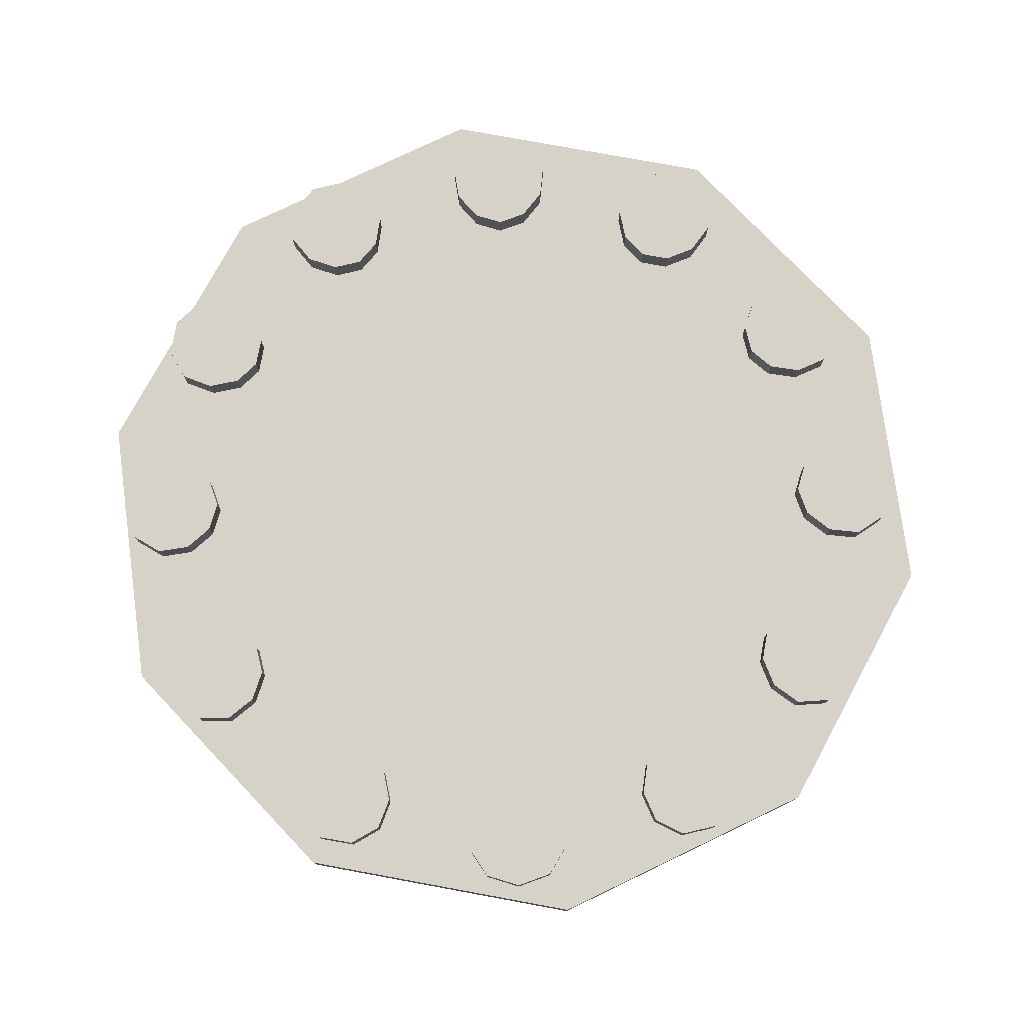
<metadata>
{"format":"obj","ext":"obj","renderer":"f3d","projection":"perspective","resolution":1024,"background":"white","views":[{"elev":77.5,"azim":28.4,"up":"+Y"}]}
</metadata>
<code>
o Цилиндр.009
v 0.001619 0.02946 0.1721
v 0.001619 -0.02946 0.1721
v -0.007195 0.02946 0.1749
v -0.007195 -0.02946 0.1749
v -0.01328 0.02946 0.1826
v -0.01328 -0.02946 0.1826
v -0.01407 0.02946 0.1925
v -0.01407 -0.02946 0.1925
v -0.008484 0.02946 0.2009
v -0.008484 -0.02946 0.2009
v 0.001619 0.02946 0.2043
v 0.001619 -0.02946 0.2043
v 0.01172 0.02946 0.2009
v 0.01172 -0.02946 0.2009
v 0.01731 0.02946 0.1925
v 0.01731 -0.02946 0.1925
v 0.01651 0.02946 0.1826
v 0.01651 -0.02946 0.1826
v 0.01043 0.02946 0.1749
v 0.01043 -0.02946 0.1749
v 0.001619 0.02946 0.1618
v -0.01211 0.02946 0.1663
v -0.02227 0.02946 0.1785
v -0.02439 0.02946 0.1946
v -0.01555 0.02946 0.2087
v 0.001619 0.02946 0.2145
v 0.01879 0.02946 0.2087
v 0.02763 0.02946 0.1946
v 0.02551 0.02946 0.1785
v 0.01535 0.02946 0.1663
v 0.001619 0.04394 0.1618
v -0.01211 0.04394 0.1663
v -0.02227 0.04394 0.1785
v -0.02439 0.04394 0.1946
v -0.01555 0.04394 0.2087
v 0.001619 0.04394 0.2145
v 0.01879 0.04394 0.2087
v 0.02763 0.04394 0.1946
v 0.02551 0.04394 0.1785
v 0.01535 0.04394 0.1663
v -0.0859 0.02946 0.1486
v -0.0859 -0.02946 0.1486
v -0.09497 0.02946 0.1467
v -0.09497 -0.02946 0.1467
v -0.1041 0.02946 0.1503
v -0.1041 -0.02946 0.1503
v -0.1097 0.02946 0.1585
v -0.1097 -0.02946 0.1585
v -0.1091 0.02946 0.1686
v -0.1091 -0.02946 0.1686
v -0.102 0.02946 0.1765
v -0.102 -0.02946 0.1765
v -0.09159 0.02946 0.1787
v -0.09159 -0.02946 0.1787
v -0.08254 0.02946 0.1742
v -0.08254 -0.02946 0.1742
v -0.07827 0.02946 0.1652
v -0.07827 -0.02946 0.1652
v -0.0797 0.02946 0.1555
v -0.0797 -0.02946 0.1555
v -0.0808 0.02946 0.1398
v -0.09492 0.02946 0.1368
v -0.1098 0.02946 0.1422
v -0.1197 0.02946 0.1551
v -0.1191 0.02946 0.1718
v -0.1071 0.02946 0.1853
v -0.08938 0.02946 0.189
v -0.07464 0.02946 0.1811
v -0.06842 0.02946 0.1661
v -0.07115 0.02946 0.1505
v -0.0808 0.04394 0.1398
v -0.09492 0.04394 0.1368
v -0.1098 0.04394 0.1422
v -0.1197 0.04394 0.1551
v -0.1191 0.04394 0.1718
v -0.1071 0.04394 0.1853
v -0.08938 0.04394 0.189
v -0.07464 0.04394 0.1811
v -0.06842 0.04394 0.1661
v -0.07115 0.04394 0.1505
v -0.15 0.02946 0.08453
v -0.15 -0.02946 0.08453
v -0.1569 0.02946 0.07833
v -0.1569 -0.02946 0.07833
v -0.1665 0.02946 0.07689
v -0.1665 -0.02946 0.07689
v -0.1755 0.02946 0.08116
v -0.1755 -0.02946 0.08116
v -0.18 0.02946 0.09022
v -0.18 -0.02946 0.09022
v -0.1779 0.02946 0.1006
v -0.1779 -0.02946 0.1006
v -0.1699 0.02946 0.1077
v -0.1699 -0.02946 0.1077
v -0.1598 0.02946 0.1083
v -0.1598 -0.02946 0.1083
v -0.1516 0.02946 0.1027
v -0.1516 -0.02946 0.1027
v -0.148 0.02946 0.09359
v -0.148 -0.02946 0.09359
v -0.1411 0.02946 0.07943
v -0.1519 0.02946 0.06977
v -0.1675 0.02946 0.06704
v -0.1825 0.02946 0.07327
v -0.1903 0.02946 0.08801
v -0.1867 0.02946 0.1057
v -0.1732 0.02946 0.1177
v -0.1565 0.02946 0.1183
v -0.1436 0.02946 0.1084
v -0.1381 0.02946 0.09355
v -0.1411 0.04394 0.07943
v -0.1519 0.04394 0.06977
v -0.1675 0.04394 0.06704
v -0.1825 0.04394 0.07327
v -0.1903 0.04394 0.08801
v -0.1867 0.04394 0.1057
v -0.1732 0.04394 0.1177
v -0.1565 0.04394 0.1183
v -0.1436 0.04394 0.1084
v -0.1381 0.04394 0.09355
v -0.1734 0.02946 -0.002993
v -0.1734 -0.02946 -0.002993
v -0.1763 0.02946 -0.01181
v -0.1763 -0.02946 -0.01181
v -0.184 0.02946 -0.01789
v -0.184 -0.02946 -0.01789
v -0.1939 0.02946 -0.01869
v -0.1939 -0.02946 -0.01869
v -0.2023 0.02946 -0.0131
v -0.2023 -0.02946 -0.0131
v -0.2056 0.02946 -0.002993
v -0.2056 -0.02946 -0.002993
v -0.2023 0.02946 0.00711
v -0.2023 -0.02946 0.00711
v -0.1939 0.02946 0.0127
v -0.1939 -0.02946 0.0127
v -0.184 0.02946 0.0119
v -0.184 -0.02946 0.0119
v -0.1763 0.02946 0.005821
v -0.1763 -0.02946 0.005821
v -0.1632 0.02946 -0.002993
v -0.1677 0.02946 -0.01672
v -0.1798 0.02946 -0.02688
v -0.196 0.02946 -0.029
v -0.2101 0.02946 -0.02016
v -0.2158 0.02946 -0.002993
v -0.2101 0.02946 0.01417
v -0.196 0.02946 0.02302
v -0.1798 0.02946 0.0209
v -0.1677 0.02946 0.01073
v -0.1632 0.04394 -0.002993
v -0.1677 0.04394 -0.01672
v -0.1798 0.04394 -0.02688
v -0.196 0.04394 -0.029
v -0.2101 0.04394 -0.02016
v -0.2158 0.04394 -0.002993
v -0.2101 0.04394 0.01417
v -0.196 0.04394 0.02302
v -0.1798 0.04394 0.0209
v -0.1677 0.04394 0.01073
v -0.15 0.02946 -0.09052
v -0.15 -0.02946 -0.09052
v -0.148 0.02946 -0.09958
v -0.148 -0.02946 -0.09958
v -0.1516 0.02946 -0.1087
v -0.1516 -0.02946 -0.1087
v -0.1598 0.02946 -0.1143
v -0.1598 -0.02946 -0.1143
v -0.1699 0.02946 -0.1137
v -0.1699 -0.02946 -0.1137
v -0.1779 0.02946 -0.1066
v -0.1779 -0.02946 -0.1066
v -0.18 0.02946 -0.0962
v -0.18 -0.02946 -0.0962
v -0.1755 0.02946 -0.08715
v -0.1755 -0.02946 -0.08715
v -0.1665 0.02946 -0.08288
v -0.1665 -0.02946 -0.08288
v -0.1569 0.02946 -0.08431
v -0.1569 -0.02946 -0.08431
v -0.1411 0.02946 -0.08541
v -0.1381 0.02946 -0.09953
v -0.1436 0.02946 -0.1144
v -0.1565 0.02946 -0.1243
v -0.1732 0.02946 -0.1237
v -0.1867 0.02946 -0.1117
v -0.1903 0.02946 -0.09399
v -0.1825 0.02946 -0.07925
v -0.1675 0.02946 -0.07303
v -0.1519 0.02946 -0.07576
v -0.1411 0.04394 -0.08541
v -0.1381 0.04394 -0.09953
v -0.1436 0.04394 -0.1144
v -0.1565 0.04394 -0.1243
v -0.1732 0.04394 -0.1237
v -0.1867 0.04394 -0.1117
v -0.1903 0.04394 -0.09399
v -0.1825 0.04394 -0.07925
v -0.1675 0.04394 -0.07303
v -0.1519 0.04394 -0.07576
v -0.0859 0.02946 -0.1546
v -0.0859 -0.02946 -0.1546
v -0.0797 0.02946 -0.1615
v -0.0797 -0.02946 -0.1615
v -0.07827 0.02946 -0.1712
v -0.07827 -0.02946 -0.1712
v -0.08254 0.02946 -0.1801
v -0.08254 -0.02946 -0.1801
v -0.09159 0.02946 -0.1846
v -0.09159 -0.02946 -0.1846
v -0.102 0.02946 -0.1825
v -0.102 -0.02946 -0.1825
v -0.1091 0.02946 -0.1745
v -0.1091 -0.02946 -0.1745
v -0.1097 0.02946 -0.1644
v -0.1097 -0.02946 -0.1644
v -0.1041 0.02946 -0.1563
v -0.1041 -0.02946 -0.1563
v -0.09497 0.02946 -0.1527
v -0.09497 -0.02946 -0.1527
v -0.0808 0.02946 -0.1457
v -0.07115 0.02946 -0.1565
v -0.06842 0.02946 -0.1721
v -0.07464 0.02946 -0.1871
v -0.08938 0.02946 -0.1949
v -0.1071 0.02946 -0.1913
v -0.1191 0.02946 -0.1778
v -0.1197 0.02946 -0.1611
v -0.1098 0.02946 -0.1482
v -0.09492 0.02946 -0.1428
v -0.0808 0.04394 -0.1457
v -0.07115 0.04394 -0.1565
v -0.06842 0.04394 -0.1721
v -0.07464 0.04394 -0.1871
v -0.08938 0.04394 -0.1949
v -0.1071 0.04394 -0.1913
v -0.1191 0.04394 -0.1778
v -0.1197 0.04394 -0.1611
v -0.1098 0.04394 -0.1482
v -0.09492 0.04394 -0.1428
v 0.001619 0.02946 -0.178
v 0.001619 -0.02946 -0.178
v 0.01043 0.02946 -0.1809
v 0.01043 -0.02946 -0.1809
v 0.01651 0.02946 -0.1886
v 0.01651 -0.02946 -0.1886
v 0.01731 0.02946 -0.1985
v 0.01731 -0.02946 -0.1985
v 0.01172 0.02946 -0.2069
v 0.01172 -0.02946 -0.2069
v 0.001619 0.02946 -0.2102
v 0.001619 -0.02946 -0.2102
v -0.008484 0.02946 -0.2069
v -0.008484 -0.02946 -0.2069
v -0.01407 0.02946 -0.1985
v -0.01407 -0.02946 -0.1985
v -0.01328 0.02946 -0.1886
v -0.01328 -0.02946 -0.1886
v -0.007195 0.02946 -0.1809
v -0.007195 -0.02946 -0.1809
v 0.001619 0.02946 -0.1678
v 0.01535 0.02946 -0.1723
v 0.02551 0.02946 -0.1844
v 0.02763 0.02946 -0.2006
v 0.01879 0.02946 -0.2147
v 0.001619 0.02946 -0.2204
v -0.01555 0.02946 -0.2147
v -0.02439 0.02946 -0.2006
v -0.02227 0.02946 -0.1844
v -0.01211 0.02946 -0.1723
v 0.001619 0.04394 -0.1678
v 0.01535 0.04394 -0.1723
v 0.02551 0.04394 -0.1844
v 0.02763 0.04394 -0.2006
v 0.01879 0.04394 -0.2147
v 0.001619 0.04394 -0.2204
v -0.01555 0.04394 -0.2147
v -0.02439 0.04394 -0.2006
v -0.02227 0.04394 -0.1844
v -0.01211 0.04394 -0.1723
v 0.08914 0.02946 -0.1546
v 0.08914 -0.02946 -0.1546
v 0.0982 0.02946 -0.1527
v 0.0982 -0.02946 -0.1527
v 0.1073 0.02946 -0.1563
v 0.1073 -0.02946 -0.1563
v 0.113 0.02946 -0.1644
v 0.113 -0.02946 -0.1644
v 0.1123 0.02946 -0.1745
v 0.1123 -0.02946 -0.1745
v 0.1052 0.02946 -0.1825
v 0.1052 -0.02946 -0.1825
v 0.09483 0.02946 -0.1846
v 0.09483 -0.02946 -0.1846
v 0.08578 0.02946 -0.1801
v 0.08578 -0.02946 -0.1801
v 0.08151 0.02946 -0.1712
v 0.08151 -0.02946 -0.1712
v 0.08294 0.02946 -0.1615
v 0.08294 -0.02946 -0.1615
v 0.08404 0.02946 -0.1457
v 0.09816 0.02946 -0.1428
v 0.113 0.02946 -0.1482
v 0.1229 0.02946 -0.1611
v 0.1224 0.02946 -0.1778
v 0.1103 0.02946 -0.1913
v 0.09262 0.02946 -0.1949
v 0.07788 0.02946 -0.1871
v 0.07166 0.02946 -0.1721
v 0.07438 0.02946 -0.1565
v 0.08404 0.04394 -0.1457
v 0.09816 0.04394 -0.1428
v 0.113 0.04394 -0.1482
v 0.1229 0.04394 -0.1611
v 0.1224 0.04394 -0.1778
v 0.1103 0.04394 -0.1913
v 0.09262 0.04394 -0.1949
v 0.07788 0.04394 -0.1871
v 0.07166 0.04394 -0.1721
v 0.07438 0.04394 -0.1565
v 0.1532 0.02946 -0.09052
v 0.1532 -0.02946 -0.09052
v 0.1601 0.02946 -0.08431
v 0.1601 -0.02946 -0.08431
v 0.1698 0.02946 -0.08288
v 0.1698 -0.02946 -0.08288
v 0.1788 0.02946 -0.08715
v 0.1788 -0.02946 -0.08715
v 0.1833 0.02946 -0.0962
v 0.1833 -0.02946 -0.0962
v 0.1811 0.02946 -0.1066
v 0.1811 -0.02946 -0.1066
v 0.1732 0.02946 -0.1137
v 0.1732 -0.02946 -0.1137
v 0.1631 0.02946 -0.1143
v 0.1631 -0.02946 -0.1143
v 0.1549 0.02946 -0.1087
v 0.1549 -0.02946 -0.1087
v 0.1513 0.02946 -0.09958
v 0.1513 -0.02946 -0.09958
v 0.1444 0.02946 -0.08541
v 0.1551 0.02946 -0.07576
v 0.1707 0.02946 -0.07303
v 0.1857 0.02946 -0.07925
v 0.1936 0.02946 -0.09399
v 0.1899 0.02946 -0.1117
v 0.1764 0.02946 -0.1237
v 0.1597 0.02946 -0.1243
v 0.1468 0.02946 -0.1144
v 0.1414 0.02946 -0.09953
v 0.1444 0.04394 -0.08541
v 0.1551 0.04394 -0.07576
v 0.1707 0.04394 -0.07303
v 0.1857 0.04394 -0.07925
v 0.1936 0.04394 -0.09399
v 0.1899 0.04394 -0.1117
v 0.1764 0.04394 -0.1237
v 0.1597 0.04394 -0.1243
v 0.1468 0.04394 -0.1144
v 0.1414 0.04394 -0.09953
v 0.1767 0.02946 -0.002993
v 0.1767 -0.02946 -0.002993
v 0.1795 0.02946 0.00582
v 0.1795 -0.02946 0.00582
v 0.1872 0.02946 0.0119
v 0.1872 -0.02946 0.0119
v 0.1971 0.02946 0.0127
v 0.1971 -0.02946 0.0127
v 0.2055 0.02946 0.007109
v 0.2055 -0.02946 0.007109
v 0.2089 0.02946 -0.002993
v 0.2089 -0.02946 -0.002993
v 0.2055 0.02946 -0.0131
v 0.2055 -0.02946 -0.0131
v 0.1971 0.02946 -0.01869
v 0.1971 -0.02946 -0.01869
v 0.1872 0.02946 -0.01789
v 0.1872 -0.02946 -0.01789
v 0.1795 0.02946 -0.01181
v 0.1795 -0.02946 -0.01181
v 0.1665 0.02946 -0.002993
v 0.1709 0.02946 0.01073
v 0.1831 0.02946 0.0209
v 0.1992 0.02946 0.02302
v 0.2134 0.02946 0.01417
v 0.2191 0.02946 -0.002994
v 0.2134 0.02946 -0.02016
v 0.1992 0.02946 -0.029
v 0.1831 0.02946 -0.02688
v 0.1709 0.02946 -0.01672
v 0.1665 0.04394 -0.002993
v 0.1709 0.04394 0.01073
v 0.1831 0.04394 0.0209
v 0.1992 0.04394 0.02302
v 0.2134 0.04394 0.01417
v 0.2191 0.04394 -0.002994
v 0.2134 0.04394 -0.02016
v 0.1992 0.04394 -0.029
v 0.1831 0.04394 -0.02688
v 0.1709 0.04394 -0.01672
v 0.1532 0.02946 0.08453
v 0.1532 -0.02946 0.08453
v 0.1513 0.02946 0.09359
v 0.1513 -0.02946 0.09359
v 0.1549 0.02946 0.1027
v 0.1549 -0.02946 0.1027
v 0.1631 0.02946 0.1083
v 0.1631 -0.02946 0.1083
v 0.1732 0.02946 0.1077
v 0.1732 -0.02946 0.1077
v 0.1811 0.02946 0.1006
v 0.1811 -0.02946 0.1006
v 0.1833 0.02946 0.09022
v 0.1833 -0.02946 0.09022
v 0.1788 0.02946 0.08116
v 0.1788 -0.02946 0.08116
v 0.1698 0.02946 0.07689
v 0.1698 -0.02946 0.07689
v 0.1601 0.02946 0.07833
v 0.1601 -0.02946 0.07833
v 0.1444 0.02946 0.07942
v 0.1414 0.02946 0.09355
v 0.1468 0.02946 0.1084
v 0.1597 0.02946 0.1183
v 0.1764 0.02946 0.1177
v 0.1899 0.02946 0.1057
v 0.1936 0.02946 0.08801
v 0.1857 0.02946 0.07327
v 0.1707 0.02946 0.06704
v 0.1551 0.02946 0.06977
v 0.1444 0.04394 0.07942
v 0.1414 0.04394 0.09355
v 0.1468 0.04394 0.1084
v 0.1597 0.04394 0.1183
v 0.1764 0.04394 0.1177
v 0.1899 0.04394 0.1057
v 0.1936 0.04394 0.08801
v 0.1857 0.04394 0.07327
v 0.1707 0.04394 0.06704
v 0.1551 0.04394 0.06977
v 0.08914 0.02946 0.1486
v 0.08914 -0.02946 0.1486
v 0.08294 0.02946 0.1555
v 0.08294 -0.02946 0.1555
v 0.08151 0.02946 0.1652
v 0.08151 -0.02946 0.1652
v 0.08578 0.02946 0.1742
v 0.08578 -0.02946 0.1742
v 0.09483 0.02946 0.1787
v 0.09483 -0.02946 0.1787
v 0.1052 0.02946 0.1765
v 0.1052 -0.02946 0.1765
v 0.1123 0.02946 0.1686
v 0.1123 -0.02946 0.1686
v 0.113 0.02946 0.1585
v 0.113 -0.02946 0.1585
v 0.1073 0.02946 0.1503
v 0.1073 -0.02946 0.1503
v 0.0982 0.02946 0.1467
v 0.0982 -0.02946 0.1467
v 0.08404 0.02946 0.1398
v 0.07439 0.02946 0.1505
v 0.07166 0.02946 0.1661
v 0.07788 0.02946 0.1811
v 0.09262 0.02946 0.189
v 0.1103 0.02946 0.1853
v 0.1224 0.02946 0.1718
v 0.1229 0.02946 0.1551
v 0.113 0.02946 0.1422
v 0.09816 0.02946 0.1368
v 0.08404 0.04394 0.1398
v 0.07439 0.04394 0.1505
v 0.07166 0.04394 0.1661
v 0.07788 0.04394 0.1811
v 0.09262 0.04394 0.189
v 0.1103 0.04394 0.1853
v 0.1224 0.04394 0.1718
v 0.1229 0.04394 0.1551
v 0.113 0.04394 0.1422
v 0.09816 0.04394 0.1368
v 0.003958 0.02945 -0.235
v 0.003958 0.009307 -0.235
v -0.1321 0.02945 -0.1908
v -0.1321 0.009307 -0.1908
v -0.2162 0.02945 -0.07504
v -0.2162 0.009307 -0.07504
v -0.2162 0.02945 0.068
v -0.2162 0.009307 0.068
v -0.1321 0.02945 0.1837
v -0.1321 0.009307 0.1837
v 0.003958 0.02945 0.2279
v 0.003958 0.009307 0.2279
v 0.14 0.02945 0.1837
v 0.14 0.009307 0.1837
v 0.2241 0.02945 0.068
v 0.2241 0.009307 0.068
v 0.2241 0.02945 -0.07504
v 0.2241 0.009307 -0.07504
v 0.14 0.02945 -0.1908
v 0.14 0.009307 -0.1908
f 1 2 4 3
f 3 4 6 5
f 5 6 8 7
f 7 8 10 9
f 9 10 12 11
f 11 12 14 13
f 13 14 16 15
f 15 16 18 17
f 4 2 20 18 16 14 12 10 8 6
f 17 18 20 19
f 19 20 2 1
f 15 17 29 28
f 23 24 34 33
f 13 15 28 27
f 11 13 27 26
f 9 11 26 25
f 7 9 25 24
f 1 3 22 21
f 5 7 24 23
f 3 5 23 22
f 19 1 21 30
f 17 19 30 29
f 31 32 33 34 35 36 37 38 39 40
f 30 21 31 40
f 27 28 38 37
f 24 25 35 34
f 21 22 32 31
f 28 29 39 38
f 25 26 36 35
f 22 23 33 32
f 29 30 40 39
f 26 27 37 36
f 41 42 44 43
f 43 44 46 45
f 45 46 48 47
f 47 48 50 49
f 49 50 52 51
f 51 52 54 53
f 53 54 56 55
f 55 56 58 57
f 44 42 60 58 56 54 52 50 48 46
f 57 58 60 59
f 59 60 42 41
f 55 57 69 68
f 63 64 74 73
f 53 55 68 67
f 51 53 67 66
f 49 51 66 65
f 47 49 65 64
f 41 43 62 61
f 45 47 64 63
f 43 45 63 62
f 59 41 61 70
f 57 59 70 69
f 71 72 73 74 75 76 77 78 79 80
f 70 61 71 80
f 67 68 78 77
f 64 65 75 74
f 61 62 72 71
f 68 69 79 78
f 65 66 76 75
f 62 63 73 72
f 69 70 80 79
f 66 67 77 76
f 81 82 84 83
f 83 84 86 85
f 85 86 88 87
f 87 88 90 89
f 89 90 92 91
f 91 92 94 93
f 93 94 96 95
f 95 96 98 97
f 84 82 100 98 96 94 92 90 88 86
f 97 98 100 99
f 99 100 82 81
f 95 97 109 108
f 103 104 114 113
f 93 95 108 107
f 91 93 107 106
f 89 91 106 105
f 87 89 105 104
f 81 83 102 101
f 85 87 104 103
f 83 85 103 102
f 99 81 101 110
f 97 99 110 109
f 111 112 113 114 115 116 117 118 119 120
f 110 101 111 120
f 107 108 118 117
f 104 105 115 114
f 101 102 112 111
f 108 109 119 118
f 105 106 116 115
f 102 103 113 112
f 109 110 120 119
f 106 107 117 116
f 121 122 124 123
f 123 124 126 125
f 125 126 128 127
f 127 128 130 129
f 129 130 132 131
f 131 132 134 133
f 133 134 136 135
f 135 136 138 137
f 124 122 140 138 136 134 132 130 128 126
f 137 138 140 139
f 139 140 122 121
f 135 137 149 148
f 143 144 154 153
f 133 135 148 147
f 131 133 147 146
f 129 131 146 145
f 127 129 145 144
f 121 123 142 141
f 125 127 144 143
f 123 125 143 142
f 139 121 141 150
f 137 139 150 149
f 151 152 153 154 155 156 157 158 159 160
f 150 141 151 160
f 147 148 158 157
f 144 145 155 154
f 141 142 152 151
f 148 149 159 158
f 145 146 156 155
f 142 143 153 152
f 149 150 160 159
f 146 147 157 156
f 161 162 164 163
f 163 164 166 165
f 165 166 168 167
f 167 168 170 169
f 169 170 172 171
f 171 172 174 173
f 173 174 176 175
f 175 176 178 177
f 164 162 180 178 176 174 172 170 168 166
f 177 178 180 179
f 179 180 162 161
f 175 177 189 188
f 183 184 194 193
f 173 175 188 187
f 171 173 187 186
f 169 171 186 185
f 167 169 185 184
f 161 163 182 181
f 165 167 184 183
f 163 165 183 182
f 179 161 181 190
f 177 179 190 189
f 191 192 193 194 195 196 197 198 199 200
f 190 181 191 200
f 187 188 198 197
f 184 185 195 194
f 181 182 192 191
f 188 189 199 198
f 185 186 196 195
f 182 183 193 192
f 189 190 200 199
f 186 187 197 196
f 201 202 204 203
f 203 204 206 205
f 205 206 208 207
f 207 208 210 209
f 209 210 212 211
f 211 212 214 213
f 213 214 216 215
f 215 216 218 217
f 204 202 220 218 216 214 212 210 208 206
f 217 218 220 219
f 219 220 202 201
f 215 217 229 228
f 223 224 234 233
f 213 215 228 227
f 211 213 227 226
f 209 211 226 225
f 207 209 225 224
f 201 203 222 221
f 205 207 224 223
f 203 205 223 222
f 219 201 221 230
f 217 219 230 229
f 231 232 233 234 235 236 237 238 239 240
f 230 221 231 240
f 227 228 238 237
f 224 225 235 234
f 221 222 232 231
f 228 229 239 238
f 225 226 236 235
f 222 223 233 232
f 229 230 240 239
f 226 227 237 236
f 241 242 244 243
f 243 244 246 245
f 245 246 248 247
f 247 248 250 249
f 249 250 252 251
f 251 252 254 253
f 253 254 256 255
f 255 256 258 257
f 244 242 260 258 256 254 252 250 248 246
f 257 258 260 259
f 259 260 242 241
f 255 257 269 268
f 263 264 274 273
f 253 255 268 267
f 251 253 267 266
f 249 251 266 265
f 247 249 265 264
f 241 243 262 261
f 245 247 264 263
f 243 245 263 262
f 259 241 261 270
f 257 259 270 269
f 271 272 273 274 275 276 277 278 279 280
f 270 261 271 280
f 267 268 278 277
f 264 265 275 274
f 261 262 272 271
f 268 269 279 278
f 265 266 276 275
f 262 263 273 272
f 269 270 280 279
f 266 267 277 276
f 281 282 284 283
f 283 284 286 285
f 285 286 288 287
f 287 288 290 289
f 289 290 292 291
f 291 292 294 293
f 293 294 296 295
f 295 296 298 297
f 284 282 300 298 296 294 292 290 288 286
f 297 298 300 299
f 299 300 282 281
f 295 297 309 308
f 303 304 314 313
f 293 295 308 307
f 291 293 307 306
f 289 291 306 305
f 287 289 305 304
f 281 283 302 301
f 285 287 304 303
f 283 285 303 302
f 299 281 301 310
f 297 299 310 309
f 311 312 313 314 315 316 317 318 319 320
f 310 301 311 320
f 307 308 318 317
f 304 305 315 314
f 301 302 312 311
f 308 309 319 318
f 305 306 316 315
f 302 303 313 312
f 309 310 320 319
f 306 307 317 316
f 321 322 324 323
f 323 324 326 325
f 325 326 328 327
f 327 328 330 329
f 329 330 332 331
f 331 332 334 333
f 333 334 336 335
f 335 336 338 337
f 324 322 340 338 336 334 332 330 328 326
f 337 338 340 339
f 339 340 322 321
f 335 337 349 348
f 343 344 354 353
f 333 335 348 347
f 331 333 347 346
f 329 331 346 345
f 327 329 345 344
f 321 323 342 341
f 325 327 344 343
f 323 325 343 342
f 339 321 341 350
f 337 339 350 349
f 351 352 353 354 355 356 357 358 359 360
f 350 341 351 360
f 347 348 358 357
f 344 345 355 354
f 341 342 352 351
f 348 349 359 358
f 345 346 356 355
f 342 343 353 352
f 349 350 360 359
f 346 347 357 356
f 361 362 364 363
f 363 364 366 365
f 365 366 368 367
f 367 368 370 369
f 369 370 372 371
f 371 372 374 373
f 373 374 376 375
f 375 376 378 377
f 364 362 380 378 376 374 372 370 368 366
f 377 378 380 379
f 379 380 362 361
f 375 377 389 388
f 383 384 394 393
f 373 375 388 387
f 371 373 387 386
f 369 371 386 385
f 367 369 385 384
f 361 363 382 381
f 365 367 384 383
f 363 365 383 382
f 379 361 381 390
f 377 379 390 389
f 391 392 393 394 395 396 397 398 399 400
f 390 381 391 400
f 387 388 398 397
f 384 385 395 394
f 381 382 392 391
f 388 389 399 398
f 385 386 396 395
f 382 383 393 392
f 389 390 400 399
f 386 387 397 396
f 401 402 404 403
f 403 404 406 405
f 405 406 408 407
f 407 408 410 409
f 409 410 412 411
f 411 412 414 413
f 413 414 416 415
f 415 416 418 417
f 404 402 420 418 416 414 412 410 408 406
f 417 418 420 419
f 419 420 402 401
f 415 417 429 428
f 423 424 434 433
f 413 415 428 427
f 411 413 427 426
f 409 411 426 425
f 407 409 425 424
f 401 403 422 421
f 405 407 424 423
f 403 405 423 422
f 419 401 421 430
f 417 419 430 429
f 431 432 433 434 435 436 437 438 439 440
f 430 421 431 440
f 427 428 438 437
f 424 425 435 434
f 421 422 432 431
f 428 429 439 438
f 425 426 436 435
f 422 423 433 432
f 429 430 440 439
f 426 427 437 436
f 441 442 444 443
f 443 444 446 445
f 445 446 448 447
f 447 448 450 449
f 449 450 452 451
f 451 452 454 453
f 453 454 456 455
f 455 456 458 457
f 444 442 460 458 456 454 452 450 448 446
f 457 458 460 459
f 459 460 442 441
f 455 457 469 468
f 463 464 474 473
f 453 455 468 467
f 451 453 467 466
f 449 451 466 465
f 447 449 465 464
f 441 443 462 461
f 445 447 464 463
f 443 445 463 462
f 459 441 461 470
f 457 459 470 469
f 471 472 473 474 475 476 477 478 479 480
f 470 461 471 480
f 467 468 478 477
f 464 465 475 474
f 461 462 472 471
f 468 469 479 478
f 465 466 476 475
f 462 463 473 472
f 469 470 480 479
f 466 467 477 476
f 481 482 484 483
f 483 484 486 485
f 485 486 488 487
f 487 488 490 489
f 489 490 492 491
f 491 492 494 493
f 493 494 496 495
f 495 496 498 497
f 484 482 500 498 496 494 492 490 488 486
f 497 498 500 499
f 499 500 482 481
f 481 483 485 487 489 491 493 495 497 499

</code>
